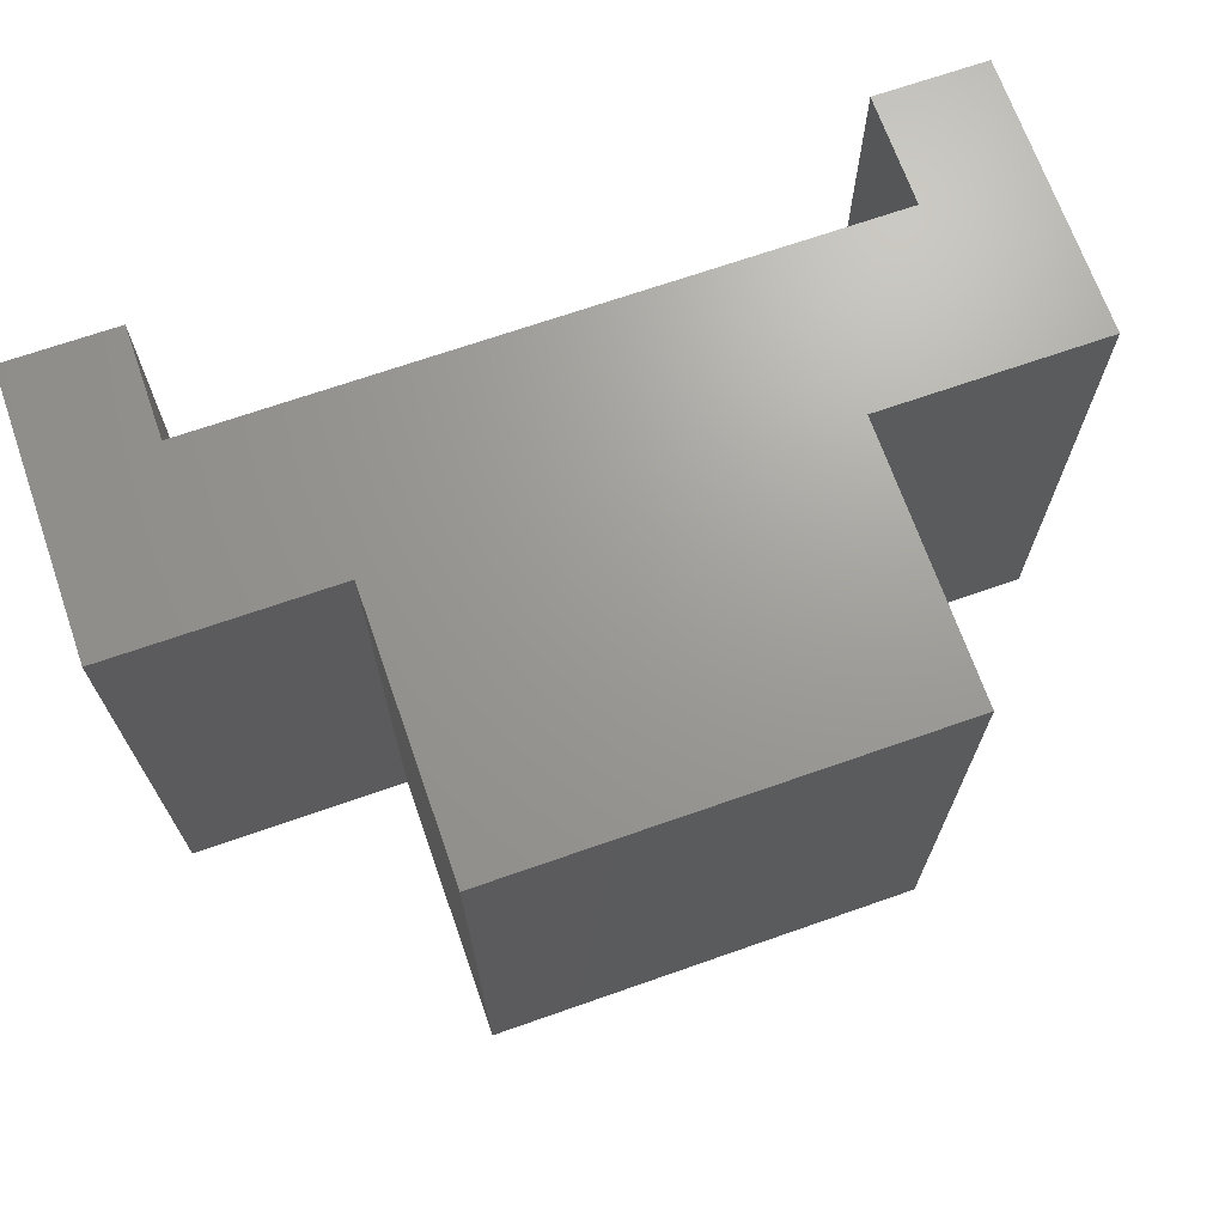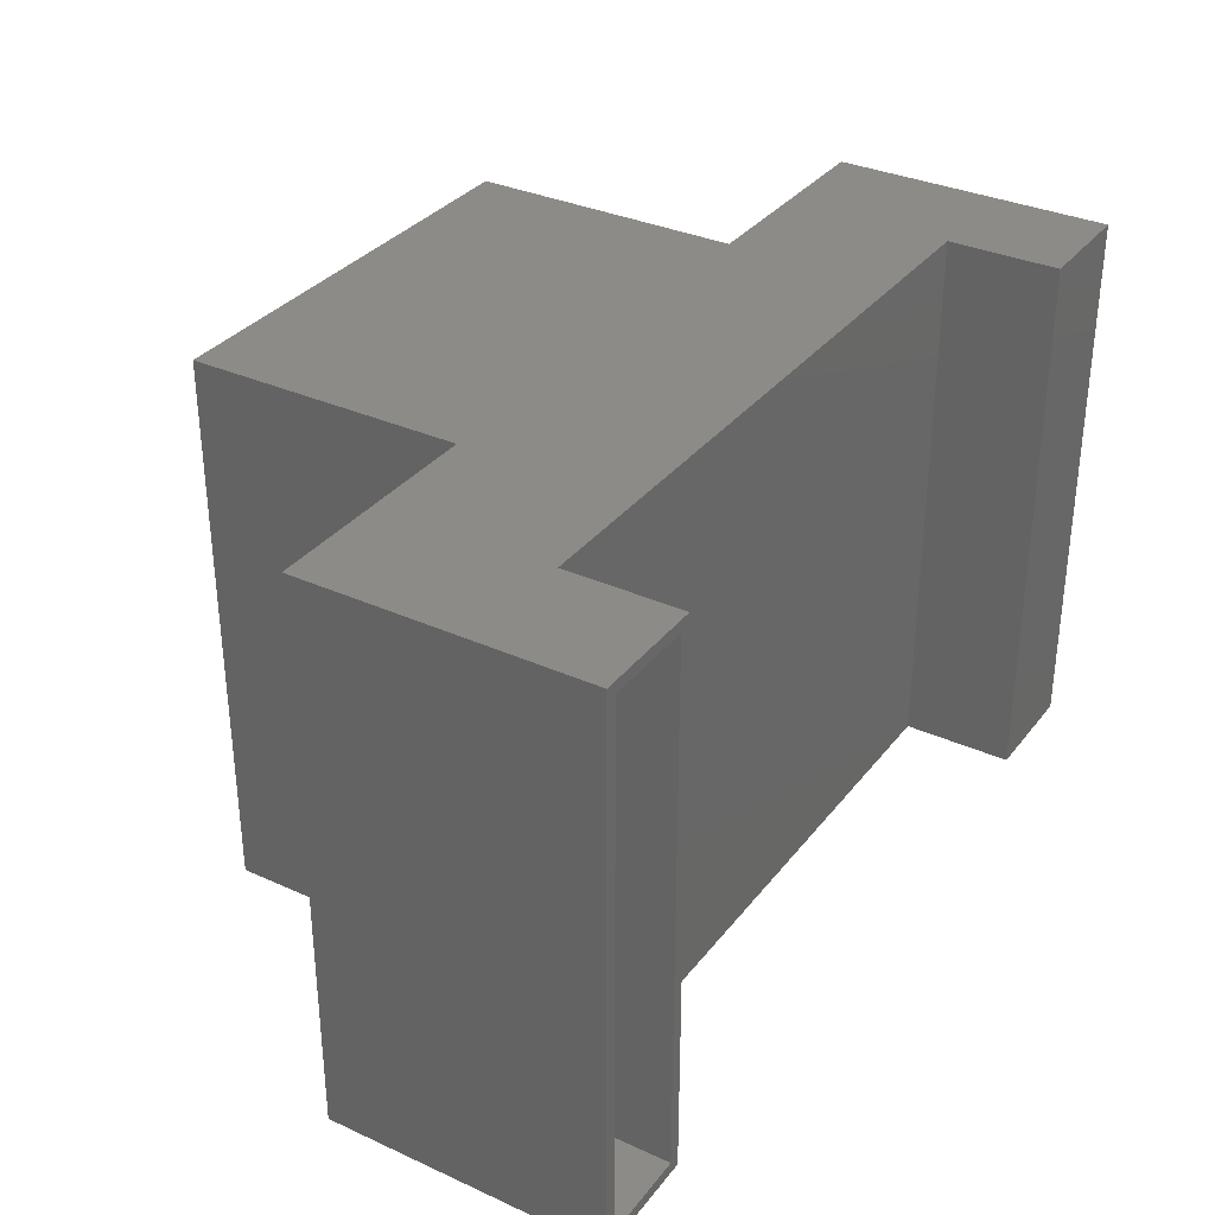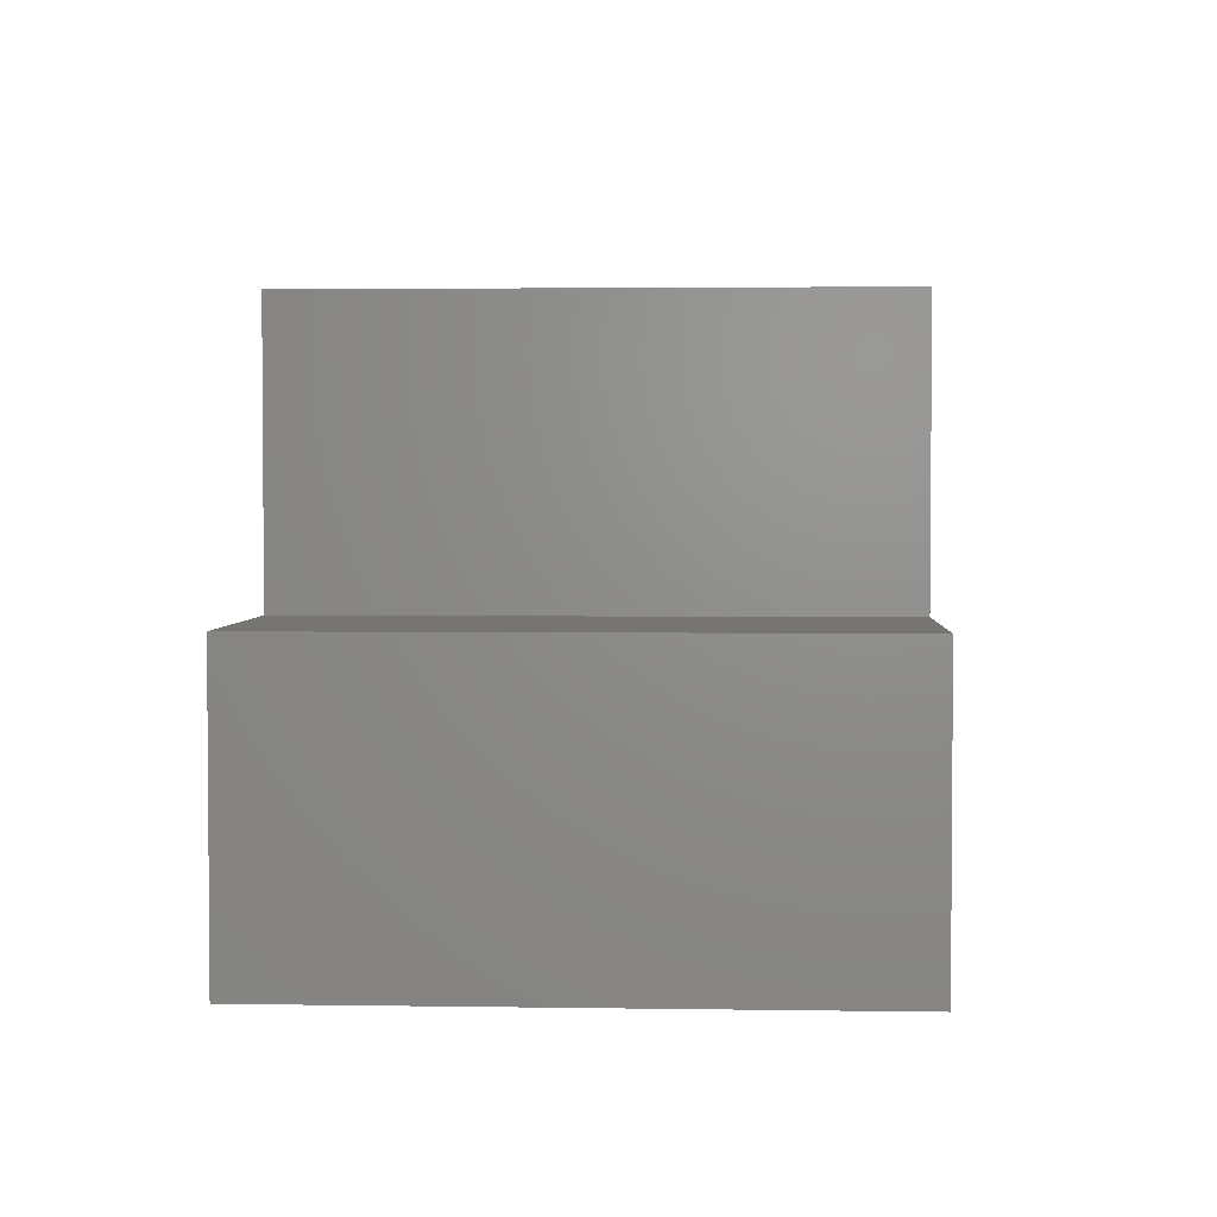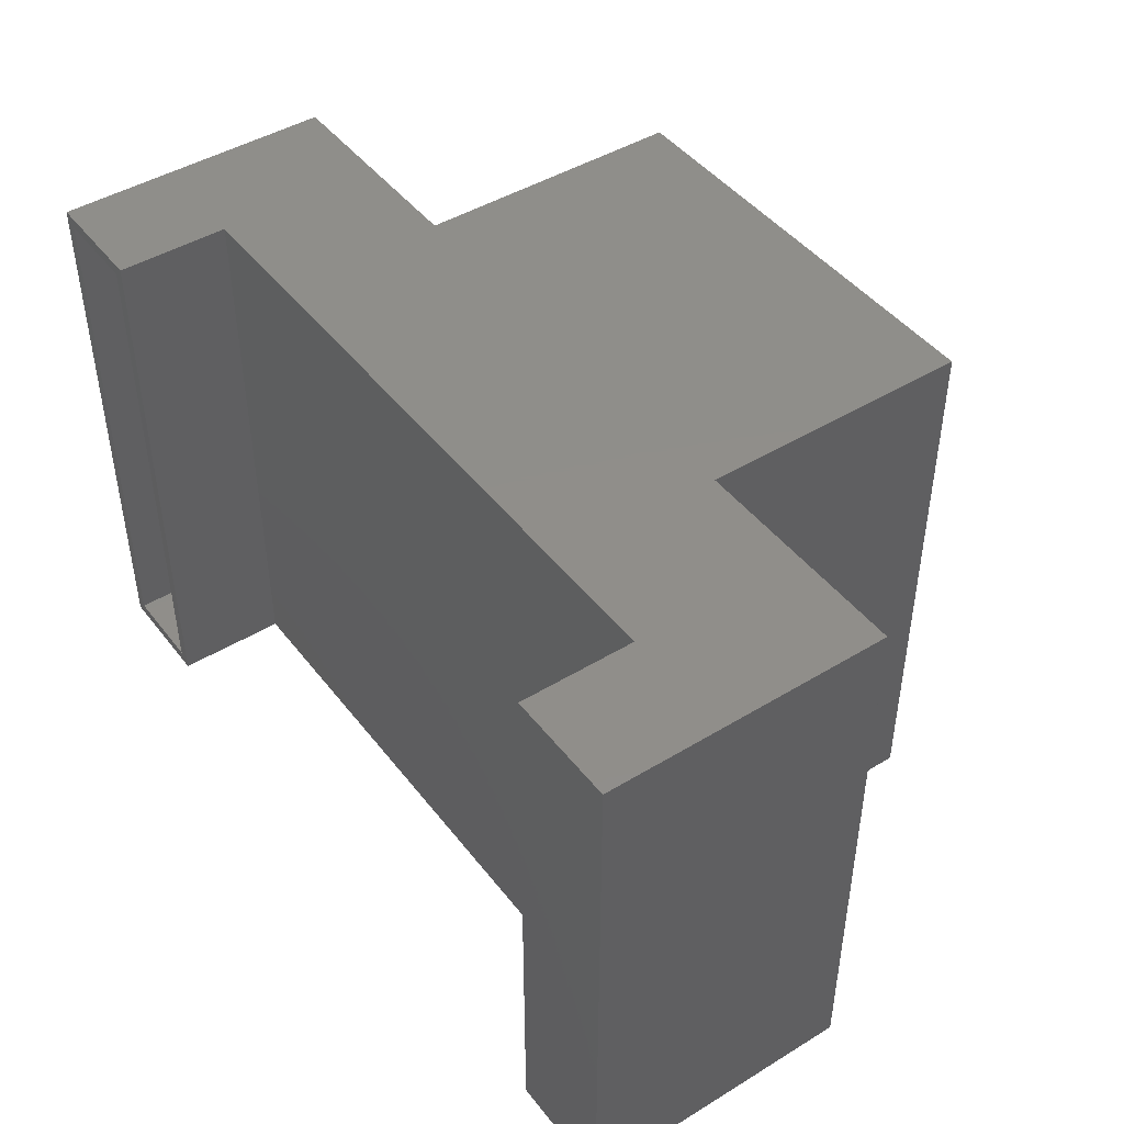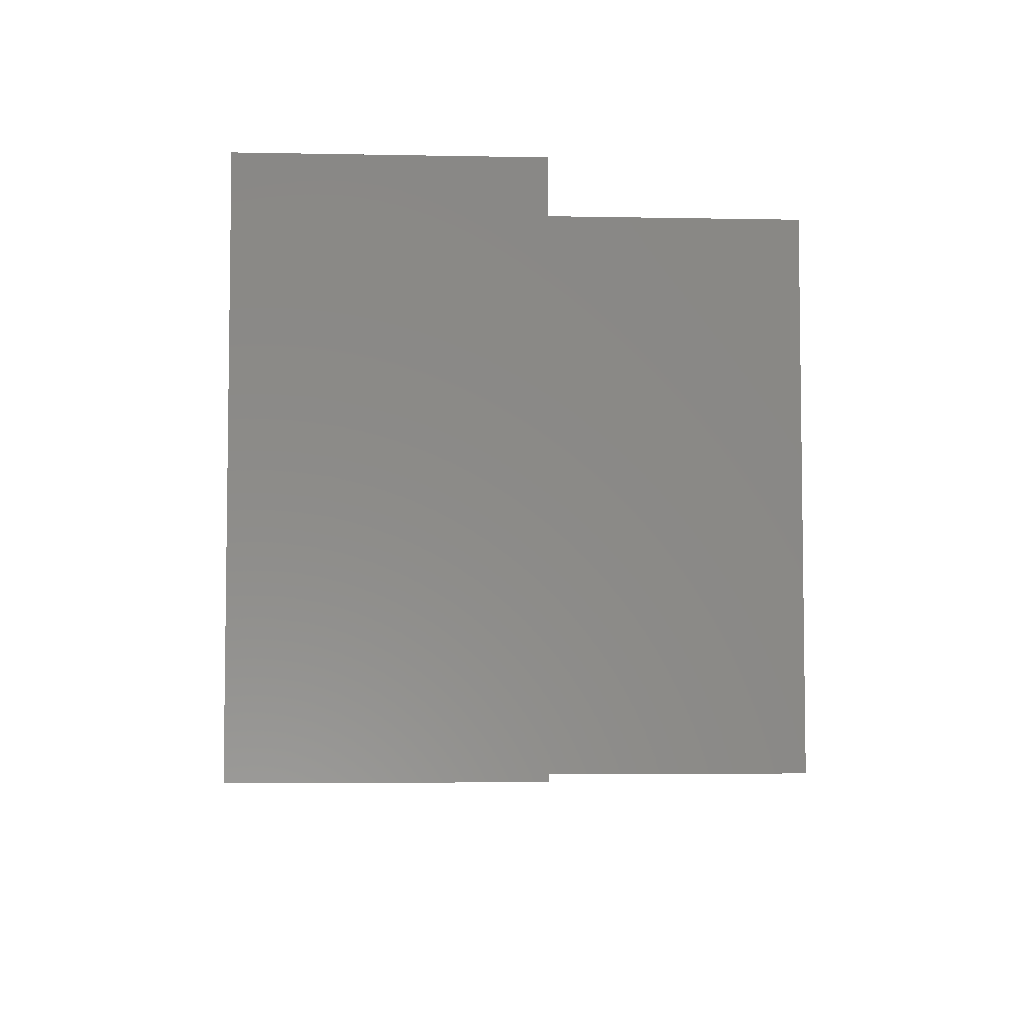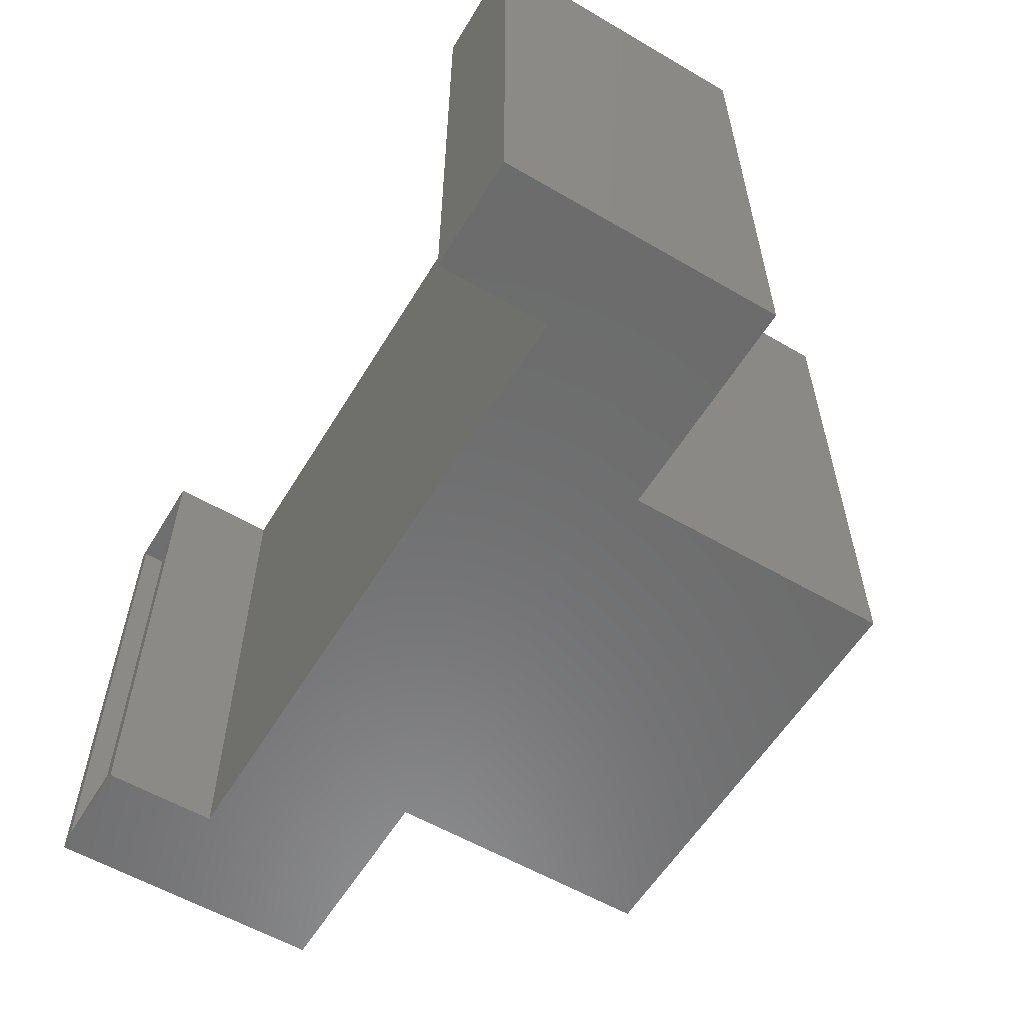
<metadata>
{"format":"stl","ext":"stl","renderer":"f3d","projection":"perspective","resolution":1024,"background":"white","views":[{"elev":69.2,"azim":-19.3,"up":"+Y"},{"elev":33.3,"azim":121.9,"up":"+Y"},{"elev":2.9,"azim":-87.0,"up":"+Z"},{"elev":45.1,"azim":-125.2,"up":"+Y"},{"elev":-5.3,"azim":-93.5,"up":"+Y"},{"elev":-58.0,"azim":-121.1,"up":"+Y"}]}
</metadata>
<code>
# stl→obj: 48 verts, 92 faces
v 0.6406 -0.75 -0.4141
v 0.625 -0.7344 -0.4141
v 0.6406 1.336e-16 -0.4141
v 0.625 -0.01562 -0.4141
v 0.4887 1.167e-16 -0.4141
v 0.5043 -0.01562 -0.4141
v 0.4887 -0.75 -0.4141
v 0.5043 -0.7344 -0.4141
v 0.5043 -0.01562 -0.2465
v 0.5043 -0.7344 -0.2465
v 0.625 -0.01562 -0.04975
v 0.625 -0.7344 -0.04975
v 0.3211 -0.01562 -0.04975
v -0.4262 -0.01562 -0.2465
v -0.2429 -0.01562 -0.04975
v 0.3211 -0.01562 0.3175
v -0.2429 -0.01562 0.3175
v -0.5469 -0.01562 -0.04975
v -0.5469 -0.01562 -0.3984
v -0.4262 -0.01562 -0.3984
v -0.4262 -0.7344 -0.2465
v 0.3211 -0.7344 -0.04975
v -0.2429 -0.7344 0.3175
v 0.3211 -0.7344 0.3175
v -0.2429 -0.7344 -0.04975
v -0.5469 -0.7344 -0.04975
v -0.5469 -0.7344 -0.3984
v -0.4262 -0.7344 -0.3984
v -0.4105 -0.75 -0.2621
v 0.4887 -0.75 -0.2621
v 0.6406 -0.75 -0.03413
v 0.3367 -0.75 -0.03413
v -0.2586 -0.75 -0.03413
v -0.5625 -0.75 -0.03413
v -0.5625 -0.75 -0.4141
v -0.4105 -0.75 -0.4141
v -0.2586 -0.75 0.3331
v 0.3367 -0.75 0.3331
v -0.4105 2.531e-17 -0.2621
v -0.4105 1.687e-17 -0.4141
v -0.5625 0 -0.4141
v -0.5625 2.109e-17 -0.03413
v -0.2586 5.484e-17 -0.03413
v 0.3367 1.209e-16 -0.03413
v 0.6406 1.547e-16 -0.03413
v 0.4887 1.251e-16 -0.2621
v -0.2586 7.522e-17 0.3331
v 0.3367 1.413e-16 0.3331
f 1 2 3
f 3 2 4
f 3 4 5
f 5 4 6
f 5 6 7
f 7 6 8
f 7 8 1
f 1 8 2
f 9 10 6
f 6 10 8
f 4 2 11
f 11 2 12
f 13 14 9
f 15 16 17
f 11 13 9
f 11 9 6
f 11 6 4
f 13 16 14
f 14 16 15
f 14 15 18
f 18 19 14
f 14 19 20
f 10 21 22
f 23 24 25
f 12 2 8
f 12 8 10
f 12 10 22
f 26 25 21
f 21 25 24
f 21 24 22
f 26 21 27
f 27 21 28
f 19 27 20
f 20 27 28
f 20 28 14
f 14 28 21
f 21 10 14
f 14 10 9
f 25 26 15
f 15 26 18
f 12 22 11
f 11 22 13
f 13 22 16
f 16 22 24
f 16 24 17
f 17 24 23
f 17 23 15
f 15 23 25
f 18 26 19
f 19 26 27
f 29 30 31
f 29 31 32
f 29 32 33
f 29 33 34
f 29 34 35
f 29 35 36
f 33 32 37
f 37 32 38
f 7 1 30
f 30 1 31
f 39 40 41
f 39 41 42
f 39 42 43
f 39 43 44
f 39 44 45
f 39 45 46
f 43 47 44
f 44 47 48
f 5 46 3
f 3 46 45
f 42 41 34
f 34 41 35
f 33 43 34
f 34 43 42
f 47 43 37
f 37 43 33
f 48 47 38
f 38 47 37
f 44 48 32
f 32 48 38
f 31 45 32
f 32 45 44
f 3 45 1
f 1 45 31
f 46 5 30
f 30 5 7
f 29 39 30
f 30 39 46
f 40 39 36
f 36 39 29
f 35 41 36
f 36 41 40

</code>
